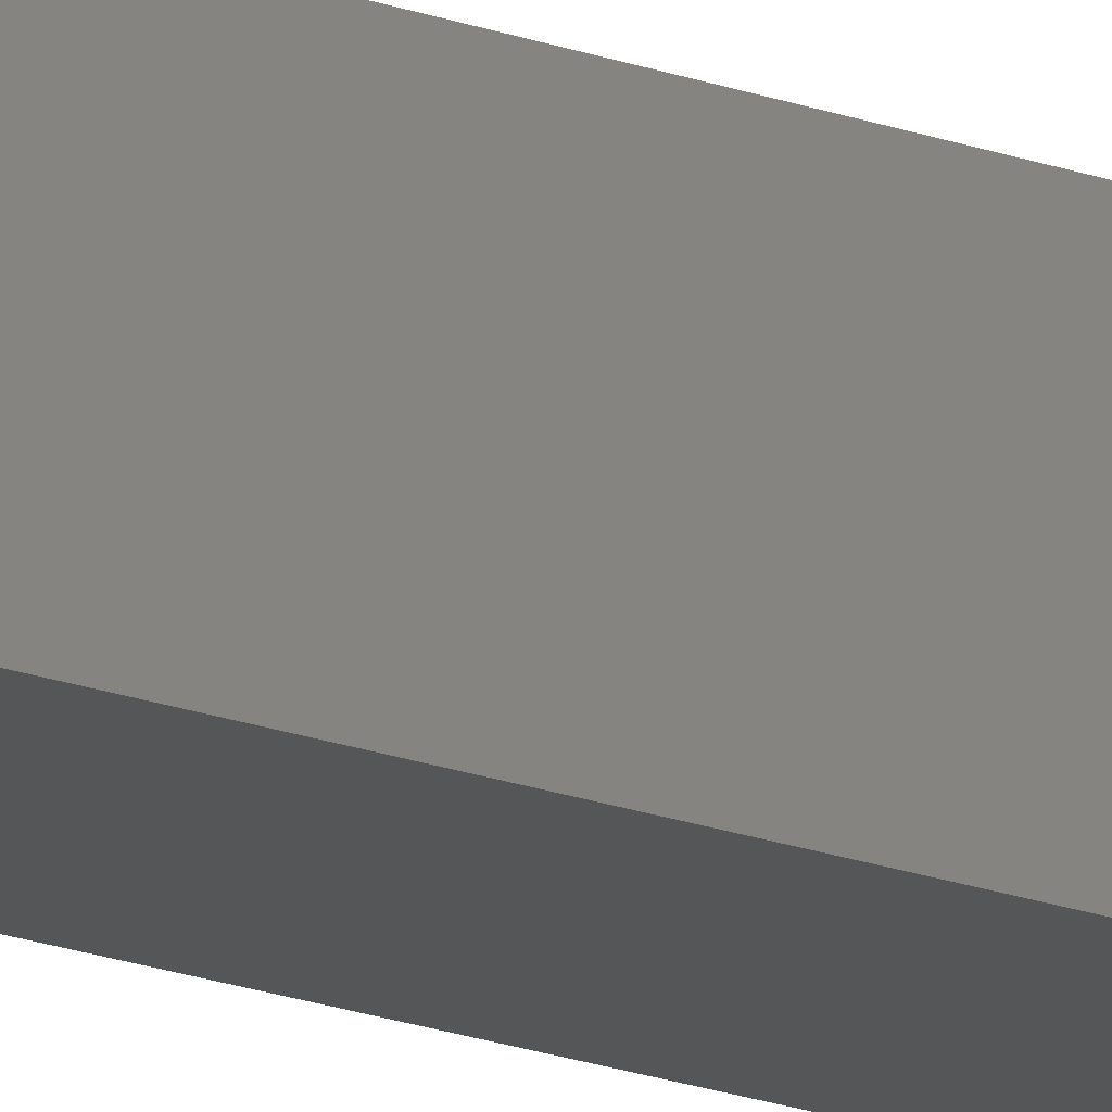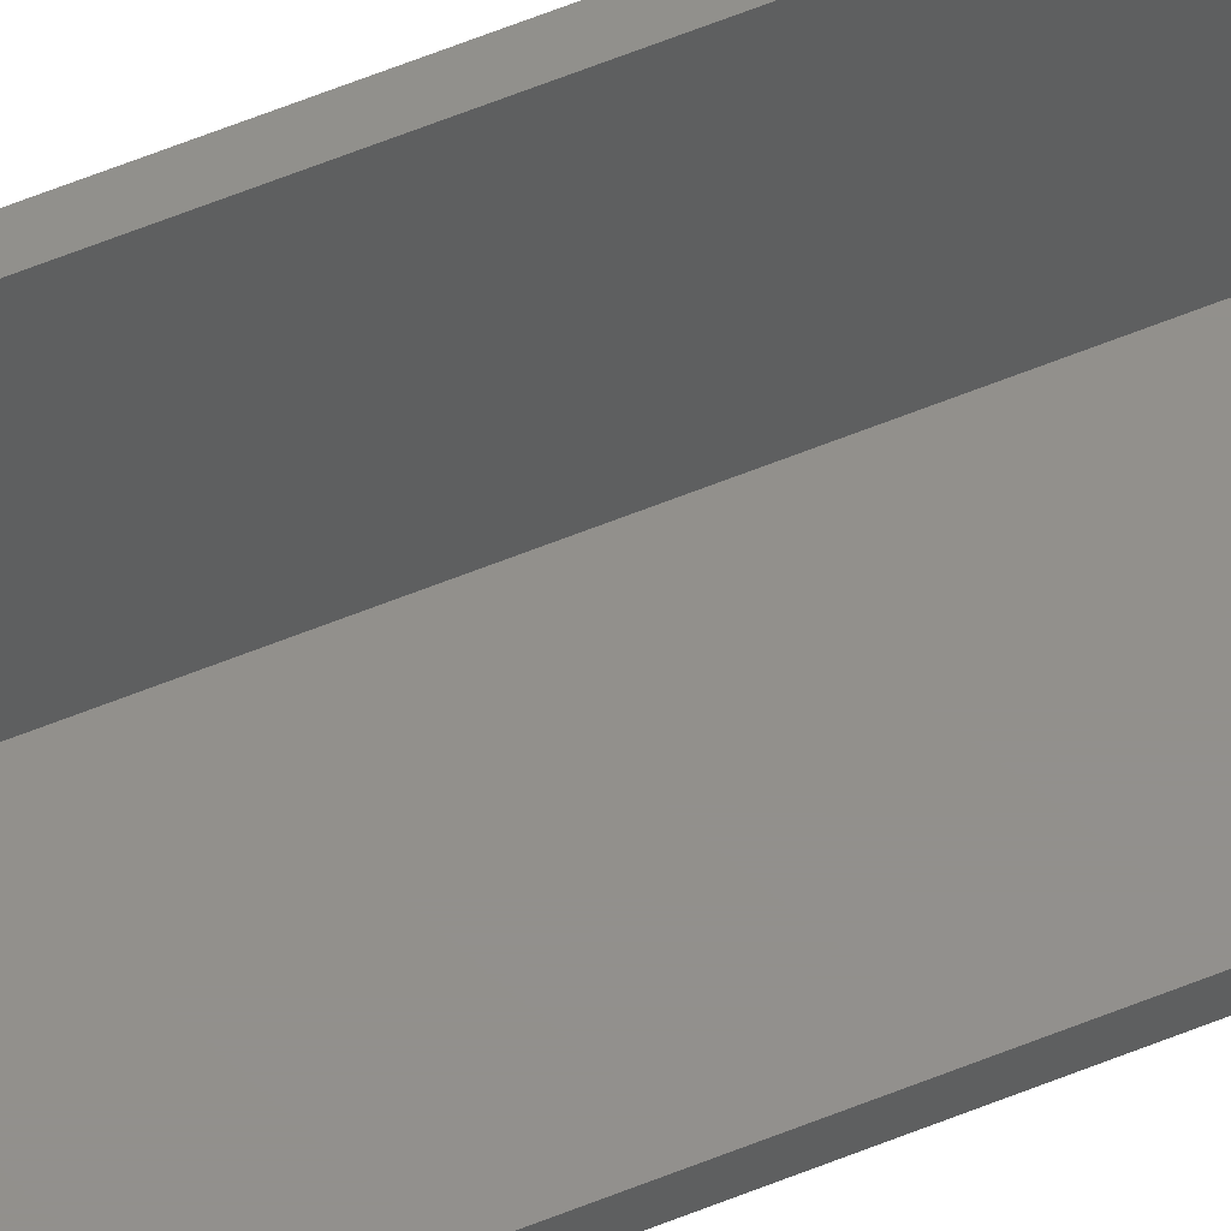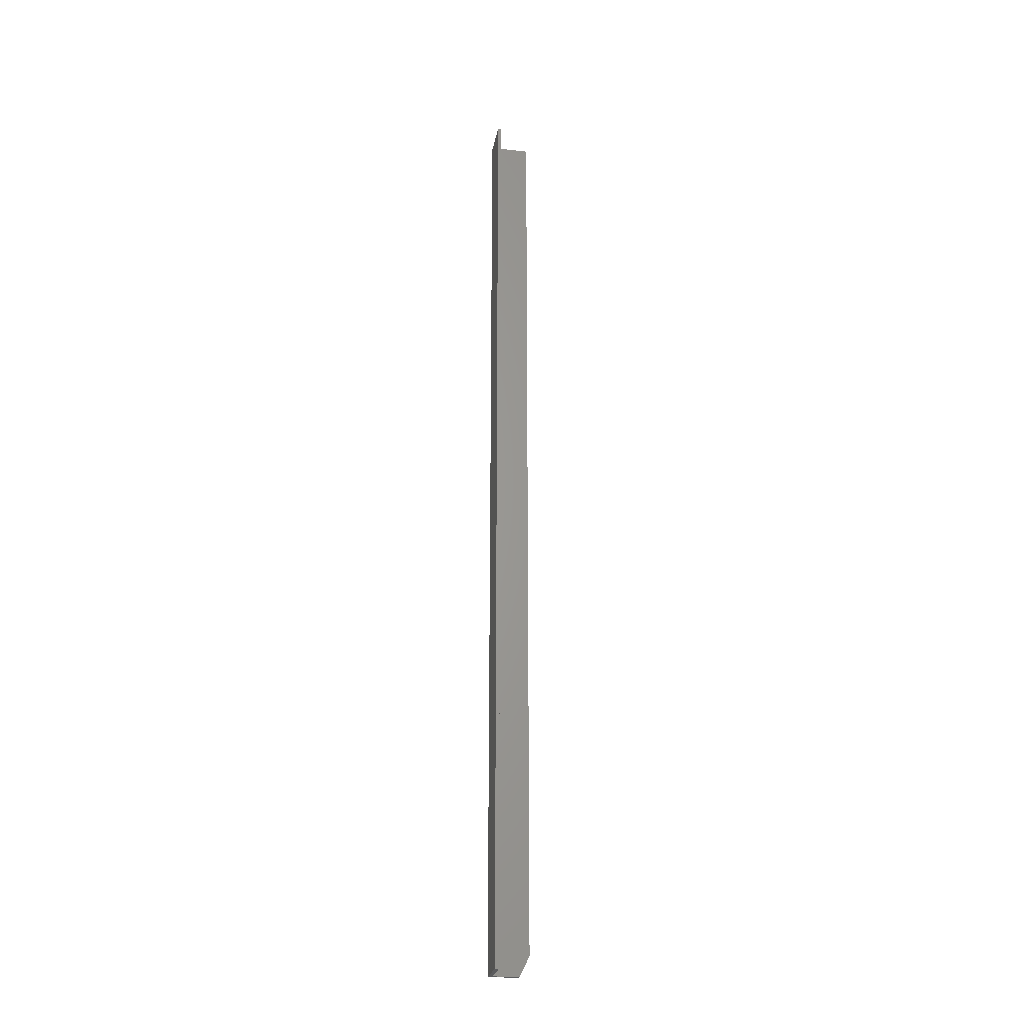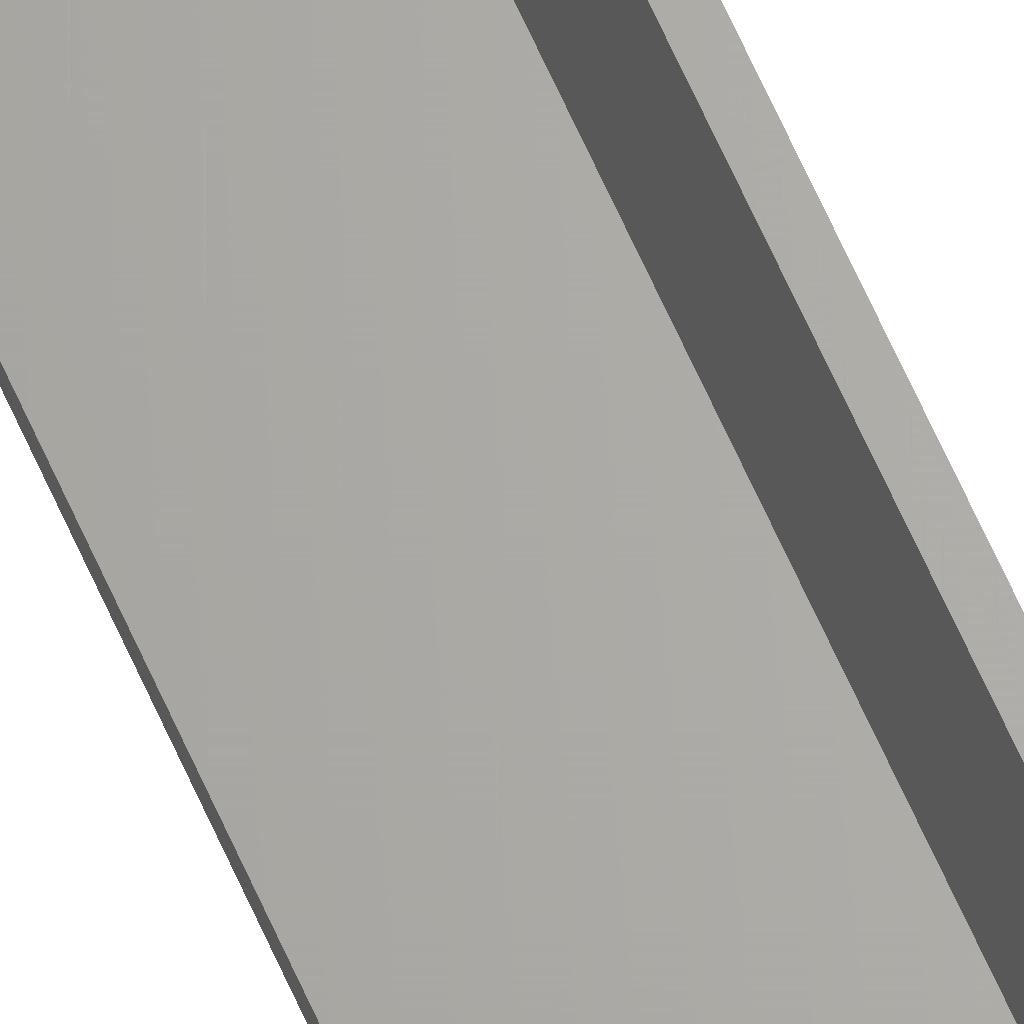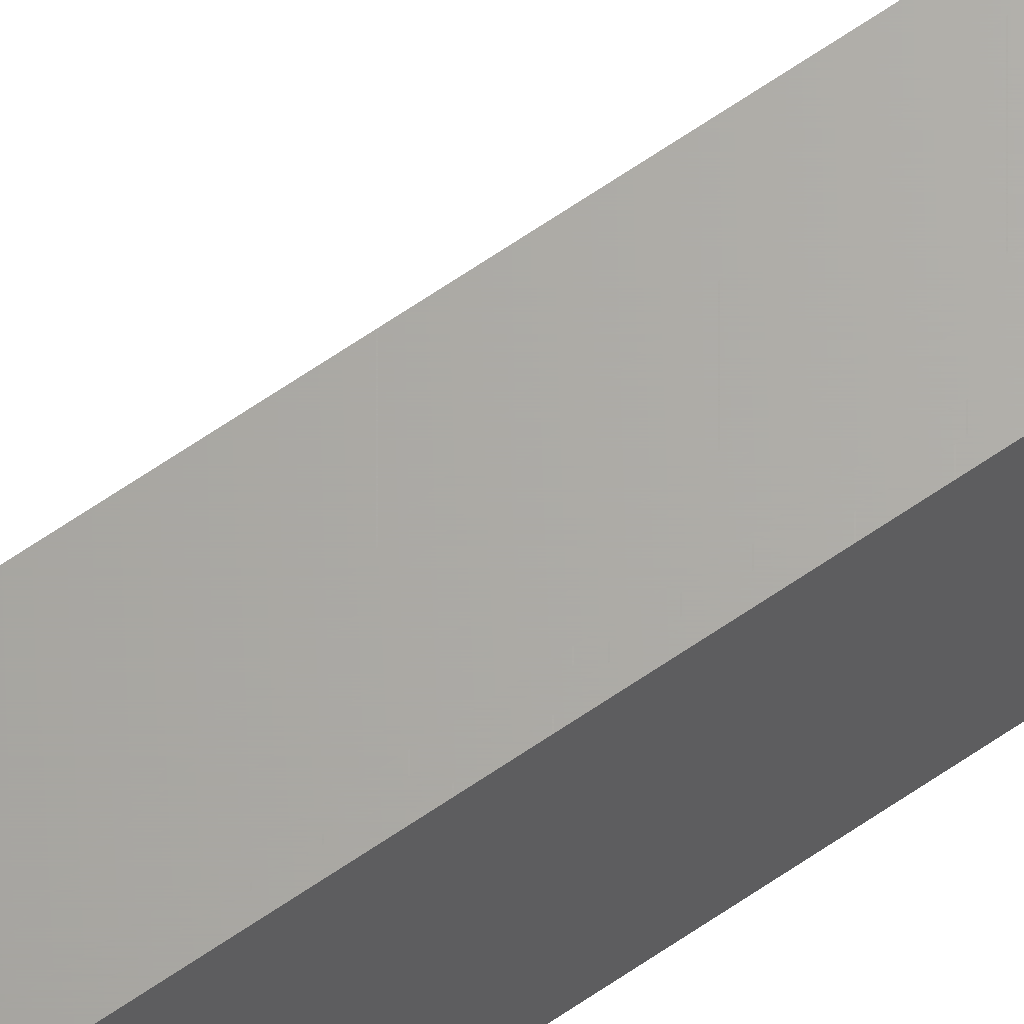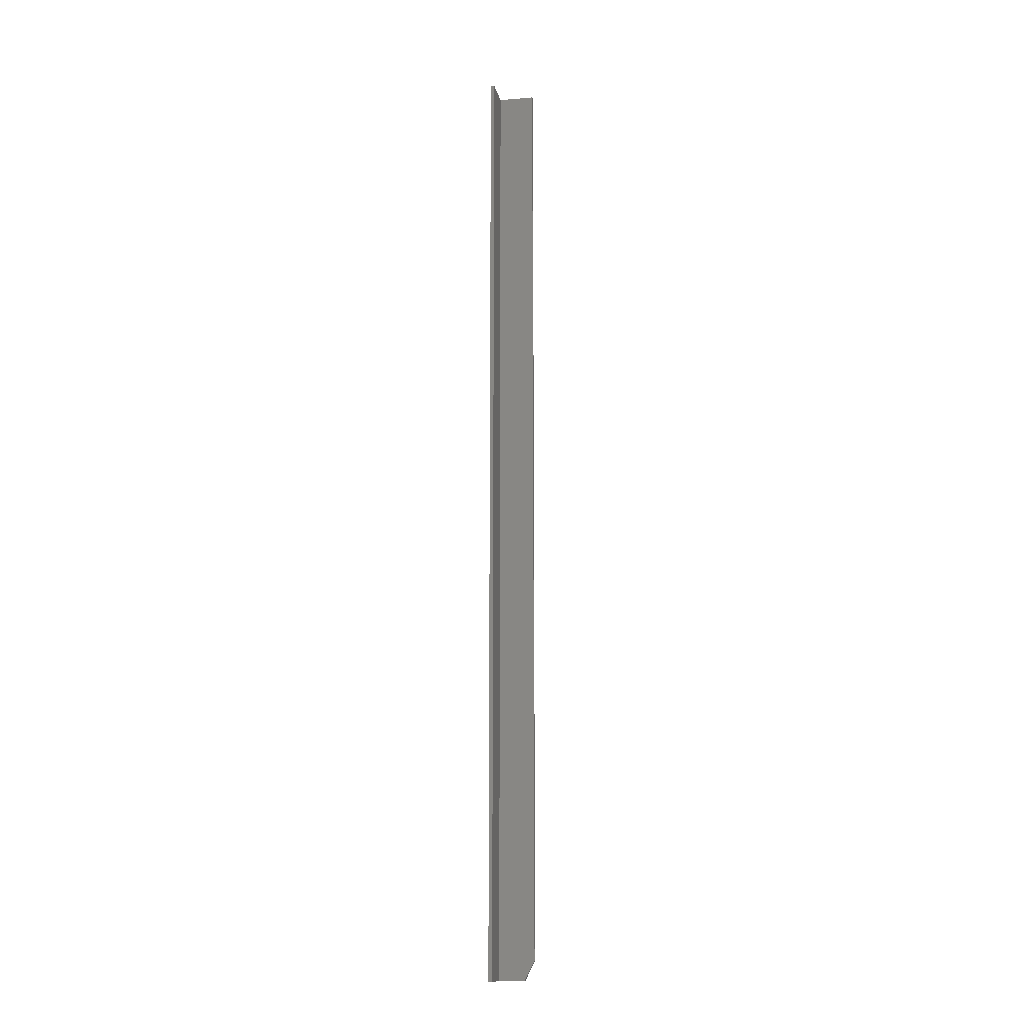
<metadata>
{"format":"stl","ext":"stl","renderer":"f3d","projection":"perspective","resolution":1024,"background":"white","views":[{"elev":-15.7,"azim":-130.4,"up":"+Y"},{"elev":53.3,"azim":65.7,"up":"+Y"},{"elev":-25.1,"azim":79.7,"up":"+Z"},{"elev":65.8,"azim":156.0,"up":"+Y"},{"elev":65.5,"azim":-124.7,"up":"+Y"},{"elev":-12.6,"azim":100.8,"up":"+Z"}]}
</metadata>
<code>
# stl→obj: 14 verts, 24 faces
v 0.002961 0.02344 0
v 0.002961 0.002961 0
v 0 0.02344 0
v 0 0 0
v 0.03125 0.002961 0
v 0.03125 0 0
v 0 0 0.75
v 0 0.03125 0.75
v 0 0.03125 0.01562
v 0.002961 0.03125 0.01562
v 0.002961 0.03125 0.75
v 0.002961 0.002961 0.75
v 0.03125 0.002961 0.75
v 0.03125 0 0.75
f 1 2 3
f 4 3 2
f 4 2 5
f 4 5 6
f 7 8 4
f 4 8 9
f 4 9 3
f 10 9 11
f 11 9 8
f 11 12 10
f 10 12 2
f 10 2 1
f 10 1 9
f 9 1 3
f 13 7 14
f 13 12 7
f 12 8 7
f 12 11 8
f 5 2 13
f 13 2 12
f 6 5 14
f 14 5 13
f 4 6 7
f 7 6 14

</code>
